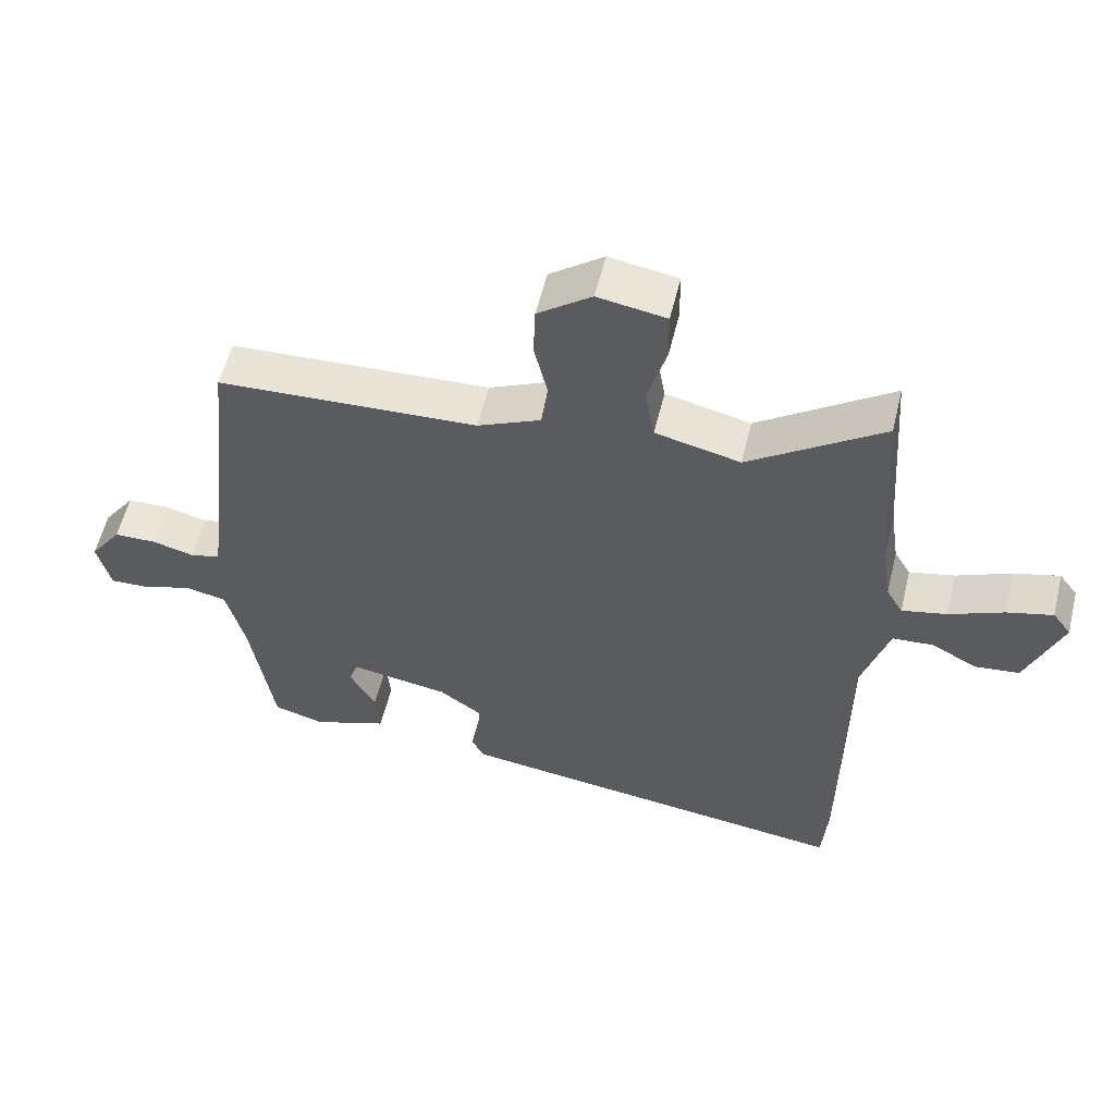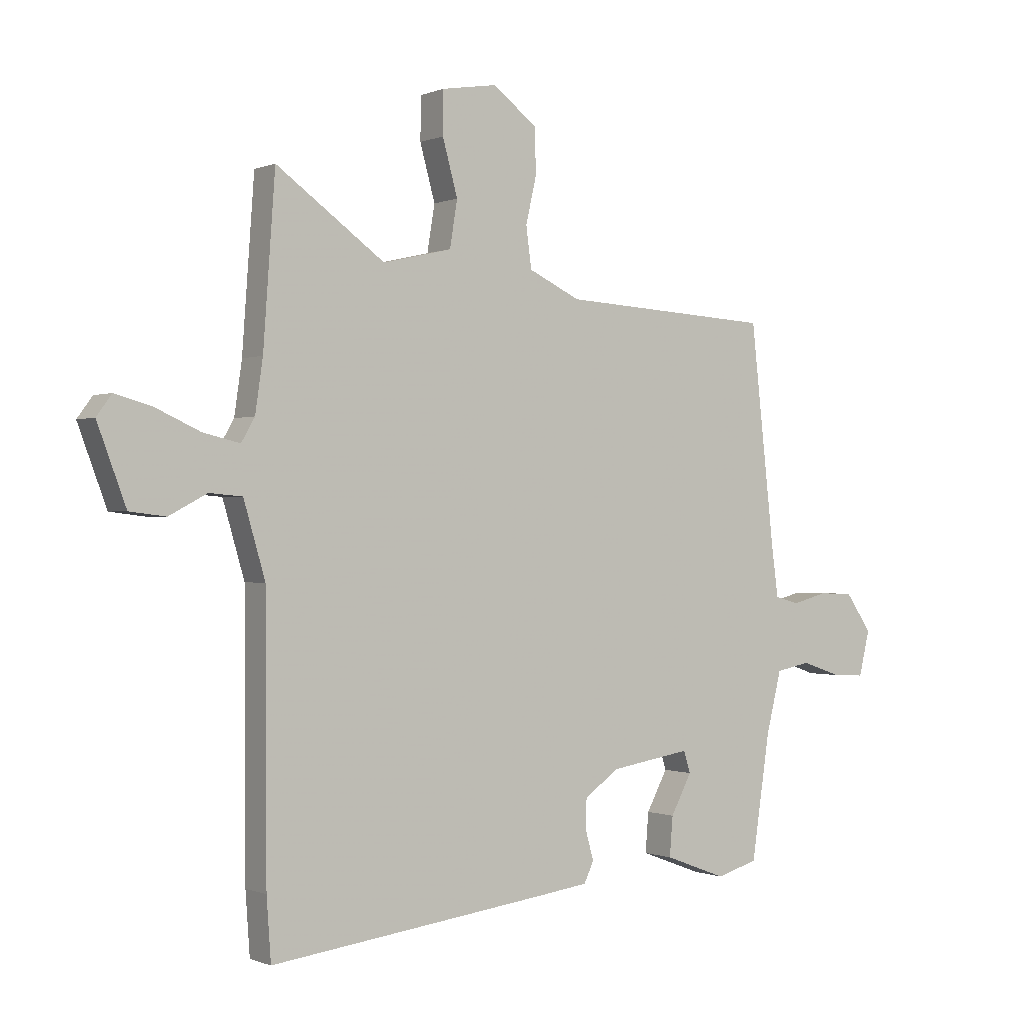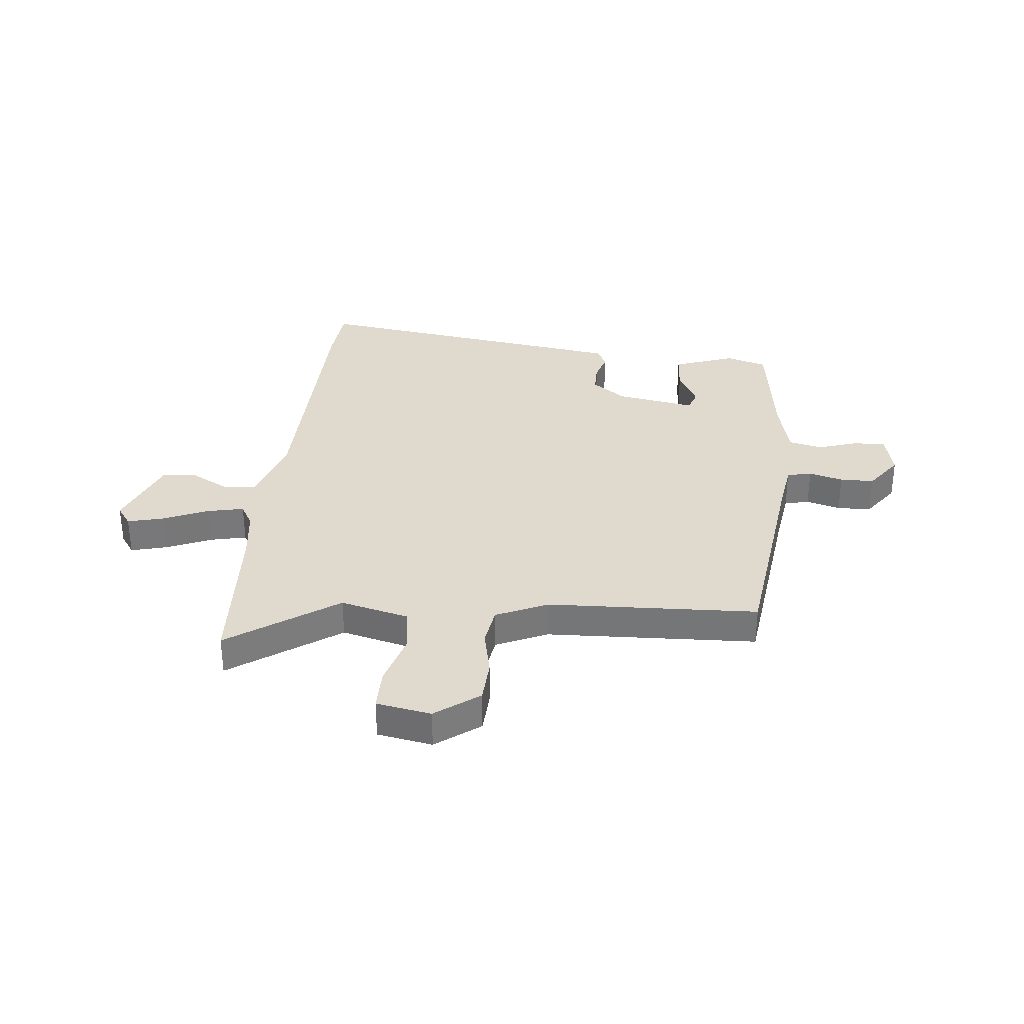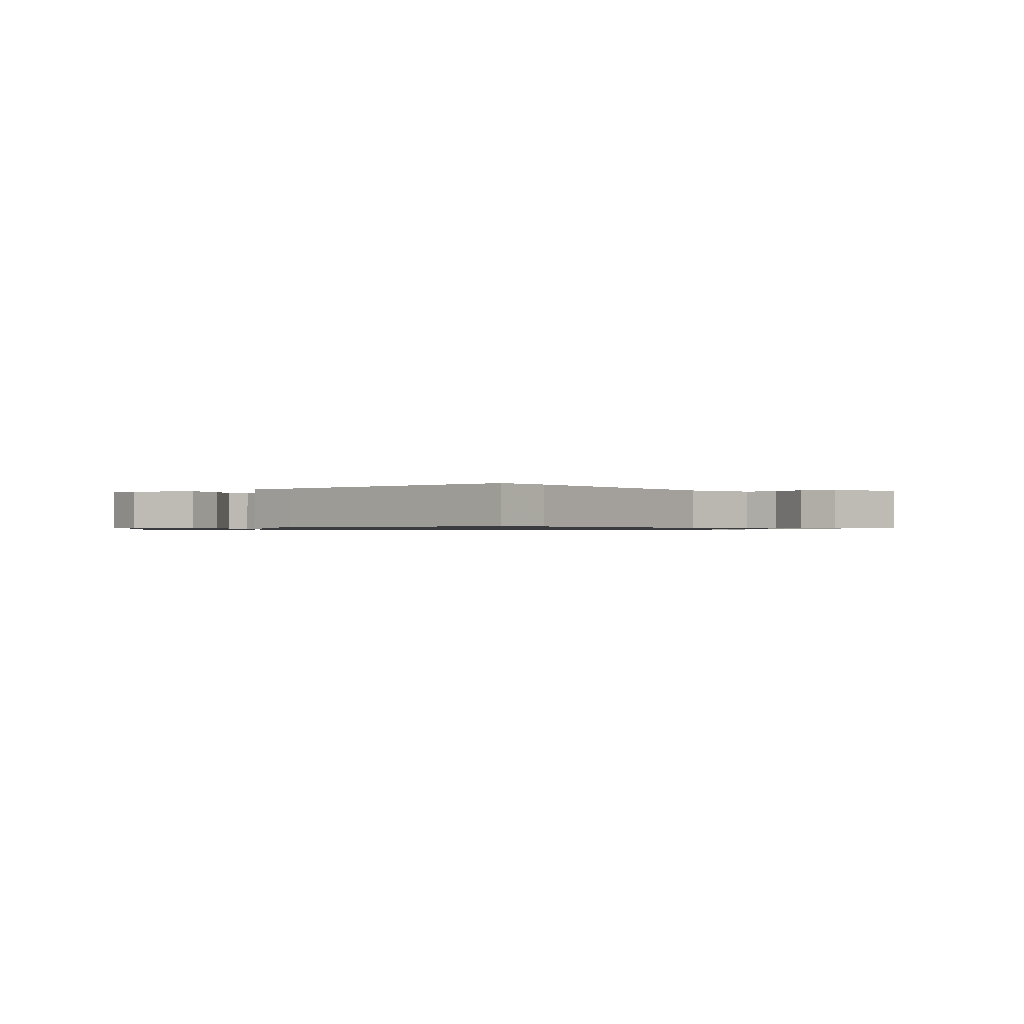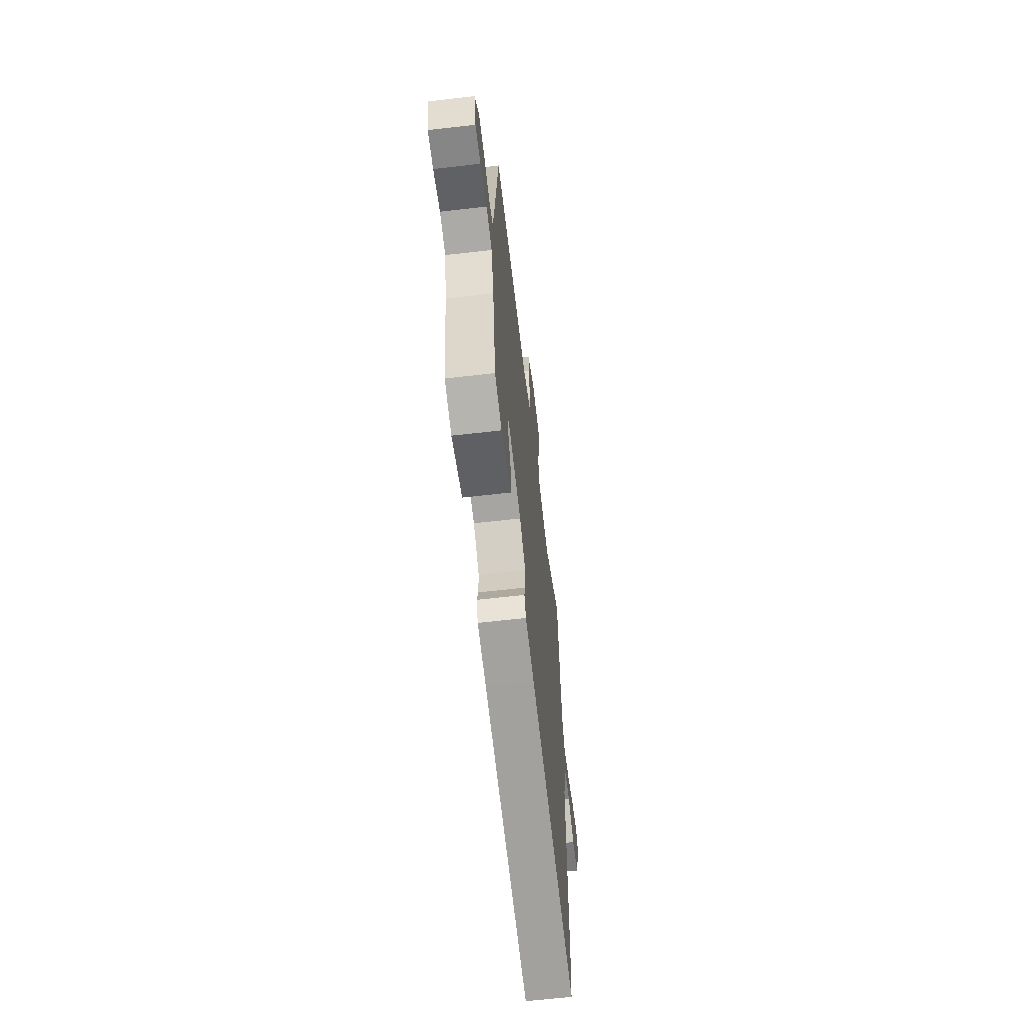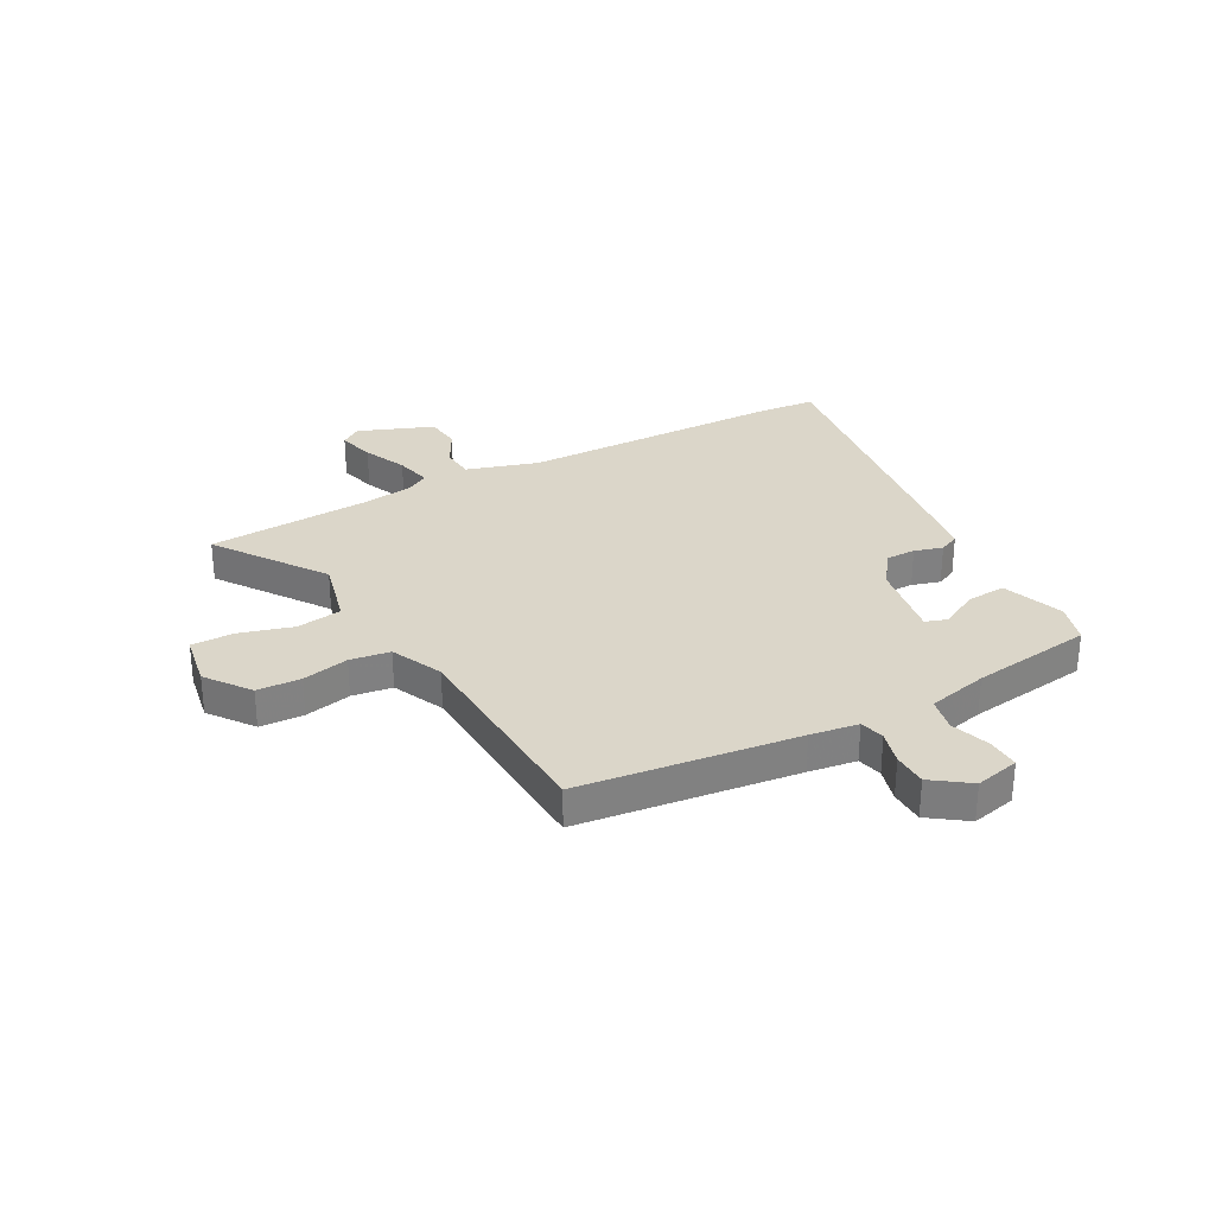
<metadata>
{"format":"obj","ext":"obj","renderer":"f3d","projection":"perspective","resolution":1024,"background":"white","views":[{"elev":57.4,"azim":-166.3,"up":"+Z"},{"elev":-0.4,"azim":-34.4,"up":"+Z"},{"elev":32.9,"azim":6.6,"up":"+Y"},{"elev":-0.8,"azim":-144.8,"up":"+Y"},{"elev":-64.9,"azim":96.6,"up":"+Z"},{"elev":30.1,"azim":62.1,"up":"+Y"}]}
</metadata>
<code>
v -0.494 0.07 -0.587
v -0.502 0.07 -0.474
v -0.504 0.07 0.016
v -0.544 0.07 0.152
v -0.605 0.07 0.157
v -0.675 0.07 0.12
v -0.742 0.07 0.128
v -0.795 0.07 0.269
v -0.767 0.07 0.307
v -0.698 0.07 0.288
v -0.616 0.07 0.251
v -0.548 0.07 0.235
v -0.523 0.07 0.278
v -0.509 0.07 0.374
v -0.487 0.07 0.679
v -0.286 0.07 0.535
v -0.158 0.07 0.565
v -0.144 0.07 0.65
v -0.172 0.07 0.751
v -0.171 0.07 0.83
v -0.068 0.07 0.847
v 0.013 0.07 0.785
v 0.016 0.07 0.703
v -0.004 0.07 0.616
v 0.006 0.07 0.541
v 0.102 0.07 0.496
v 0.496 0.07 0.474
v 0.541 0.07 0.067
v 0.553 0.07 -0.023
v 0.599 0.07 -0.035
v 0.663 0.07 -0.018
v 0.727 0.07 -0.02
v 0.776 0.07 -0.09
v 0.756 0.07 -0.173
v 0.696 0.07 -0.17
v 0.622 0.07 -0.145
v 0.558 0.07 -0.158
v 0.53 0.07 -0.271
v 0.496 0.07 -0.499
v 0.419 0.07 -0.521
v 0.304 0.07 -0.478
v 0.31 0.07 -0.405
v 0.349 0.07 -0.332
v 0.336 0.07 -0.292
v 0.186 0.07 -0.316
v 0.122 0.07 -0.362
v 0.121 0.07 -0.418
v 0.136 0.07 -0.471
v 0.118 0.07 -0.509
v 0.021 0.07 -0.522
v -0.494 0 -0.587
v -0.502 0 -0.474
v -0.504 0 0.016
v -0.544 0 0.152
v -0.605 0 0.157
v -0.675 0 0.12
v -0.742 0 0.128
v -0.795 0 0.269
v -0.767 0 0.307
v -0.698 0 0.288
v -0.616 0 0.251
v -0.548 0 0.235
v -0.523 0 0.278
v -0.509 0 0.374
v -0.487 0 0.679
v -0.286 0 0.535
v -0.158 0 0.565
v -0.144 0 0.65
v -0.172 0 0.751
v -0.171 0 0.83
v -0.068 0 0.847
v 0.013 0 0.785
v 0.016 0 0.703
v -0.004 0 0.616
v 0.006 0 0.541
v 0.102 0 0.496
v 0.496 0 0.474
v 0.541 0 0.067
v 0.553 0 -0.023
v 0.599 0 -0.035
v 0.663 0 -0.018
v 0.727 0 -0.02
v 0.776 0 -0.09
v 0.756 0 -0.173
v 0.696 0 -0.17
v 0.622 0 -0.145
v 0.558 0 -0.158
v 0.53 0 -0.271
v 0.496 0 -0.499
v 0.419 0 -0.521
v 0.304 0 -0.478
v 0.31 0 -0.405
v 0.349 0 -0.332
v 0.336 0 -0.292
v 0.186 0 -0.316
v 0.122 0 -0.362
v 0.121 0 -0.418
v 0.136 0 -0.471
v 0.118 0 -0.509
v 0.021 0 -0.522
f 1 2 3
f 50 1 3
f 49 50 3
f 48 49 3
f 47 48 3
f 46 47 3 4
f 45 46 4
f 44 45 4
f 41 42 43
f 40 41 43
f 39 40 43
f 38 39 43
f 37 38 43 44
f 34 35 36
f 33 34 36
f 32 33 36
f 31 32 36
f 30 31 36
f 29 30 36 37
f 37 44 4
f 29 37 4
f 28 29 4
f 22 23 24
f 21 22 24
f 20 21 24
f 19 20 24
f 18 19 24
f 17 18 24 25
f 16 17 25 26
f 14 15 16
f 13 14 16 26
f 9 10 11
f 8 9 11
f 7 8 11
f 6 7 11
f 5 6 11
f 5 11 12
f 4 5 12
f 26 27 28
f 13 26 28
f 12 13 28
f 4 12 28
f 53 52 51
f 53 51 100
f 53 100 99
f 53 99 98
f 53 98 97
f 54 53 97 96
f 54 96 95
f 54 95 94
f 93 92 91
f 93 91 90
f 93 90 89
f 93 89 88
f 94 93 88 87
f 86 85 84
f 86 84 83
f 86 83 82
f 86 82 81
f 86 81 80
f 87 86 80 79
f 54 94 87
f 54 87 79
f 54 79 78
f 74 73 72
f 74 72 71
f 74 71 70
f 74 70 69
f 74 69 68
f 75 74 68 67
f 76 75 67 66
f 66 65 64
f 76 66 64 63
f 61 60 59
f 61 59 58
f 61 58 57
f 61 57 56
f 61 56 55
f 62 61 55
f 62 55 54
f 78 77 76
f 78 76 63
f 78 63 62
f 78 62 54
f 1 51 52 2
f 2 52 53 3
f 3 53 54 4
f 4 54 55 5
f 5 55 56 6
f 6 56 57 7
f 7 57 58 8
f 8 58 59 9
f 9 59 60 10
f 10 60 61 11
f 11 61 62 12
f 12 62 63 13
f 13 63 64 14
f 14 64 65 15
f 15 65 66 16
f 16 66 67 17
f 17 67 68 18
f 18 68 69 19
f 19 69 70 20
f 20 70 71 21
f 21 71 72 22
f 22 72 73 23
f 23 73 74 24
f 24 74 75 25
f 25 75 76 26
f 26 76 77 27
f 27 77 78 28
f 28 78 79 29
f 29 79 80 30
f 30 80 81 31
f 31 81 82 32
f 32 82 83 33
f 33 83 84 34
f 34 84 85 35
f 35 85 86 36
f 36 86 87 37
f 37 87 88 38
f 38 88 89 39
f 39 89 90 40
f 40 90 91 41
f 41 91 92 42
f 42 92 93 43
f 43 93 94 44
f 44 94 95 45
f 45 95 96 46
f 46 96 97 47
f 47 97 98 48
f 48 98 99 49
f 49 99 100 50
f 50 100 51 1

</code>
